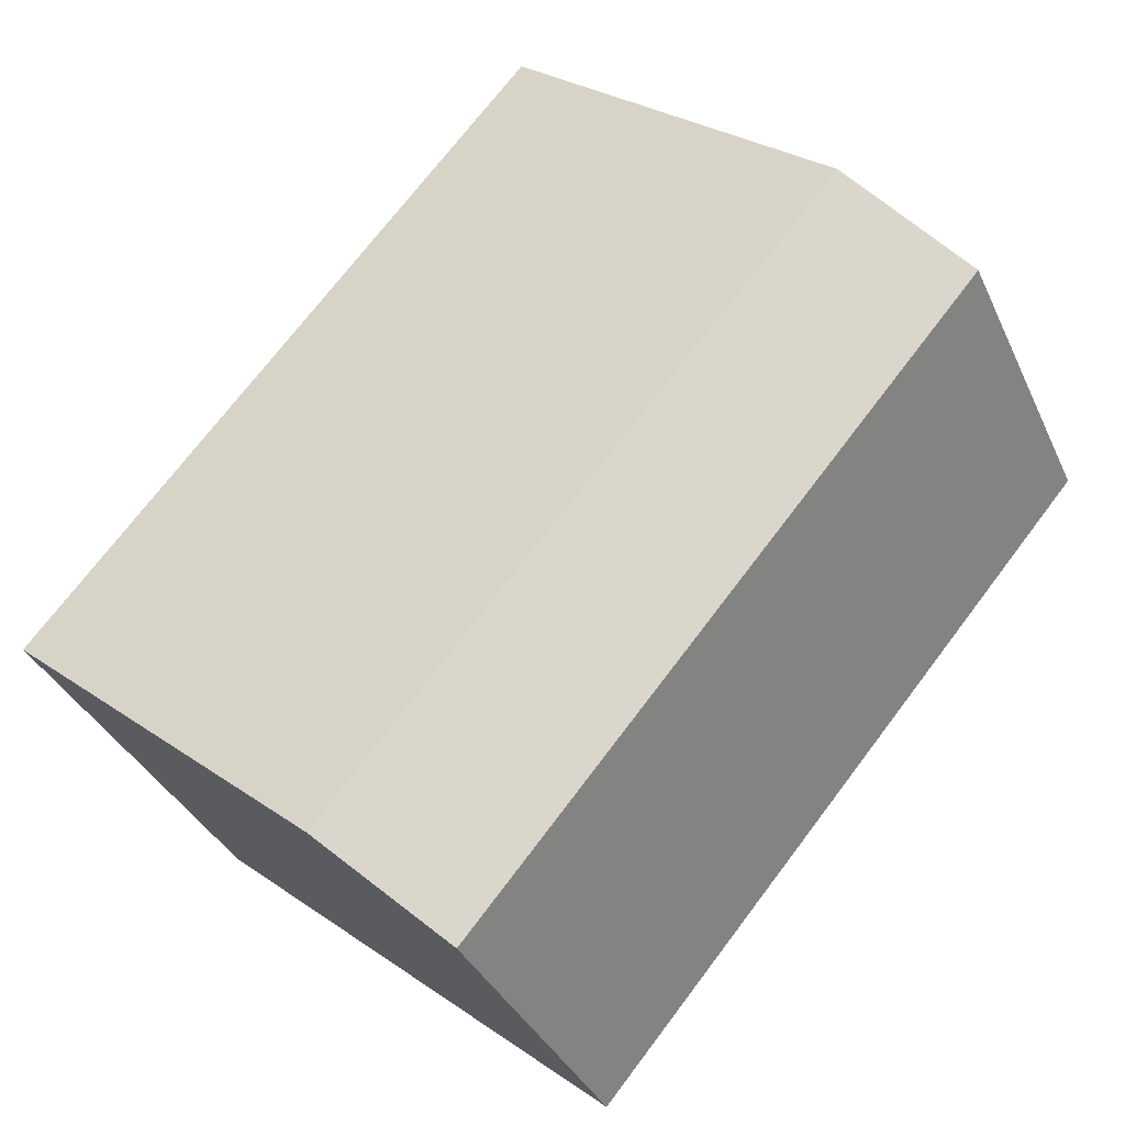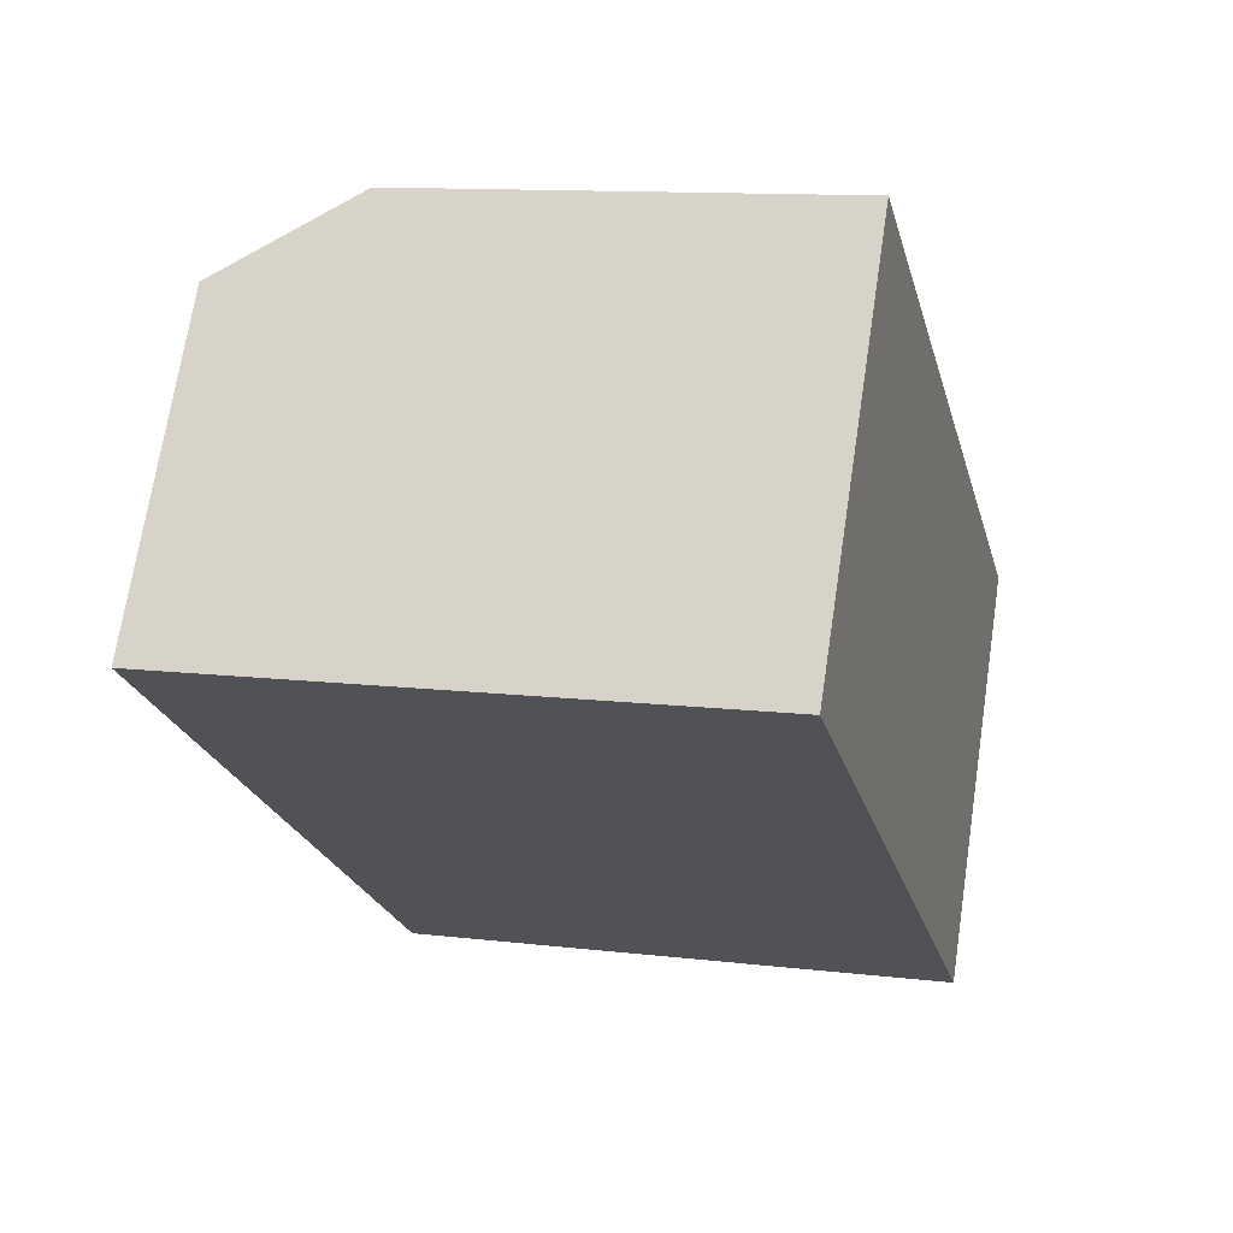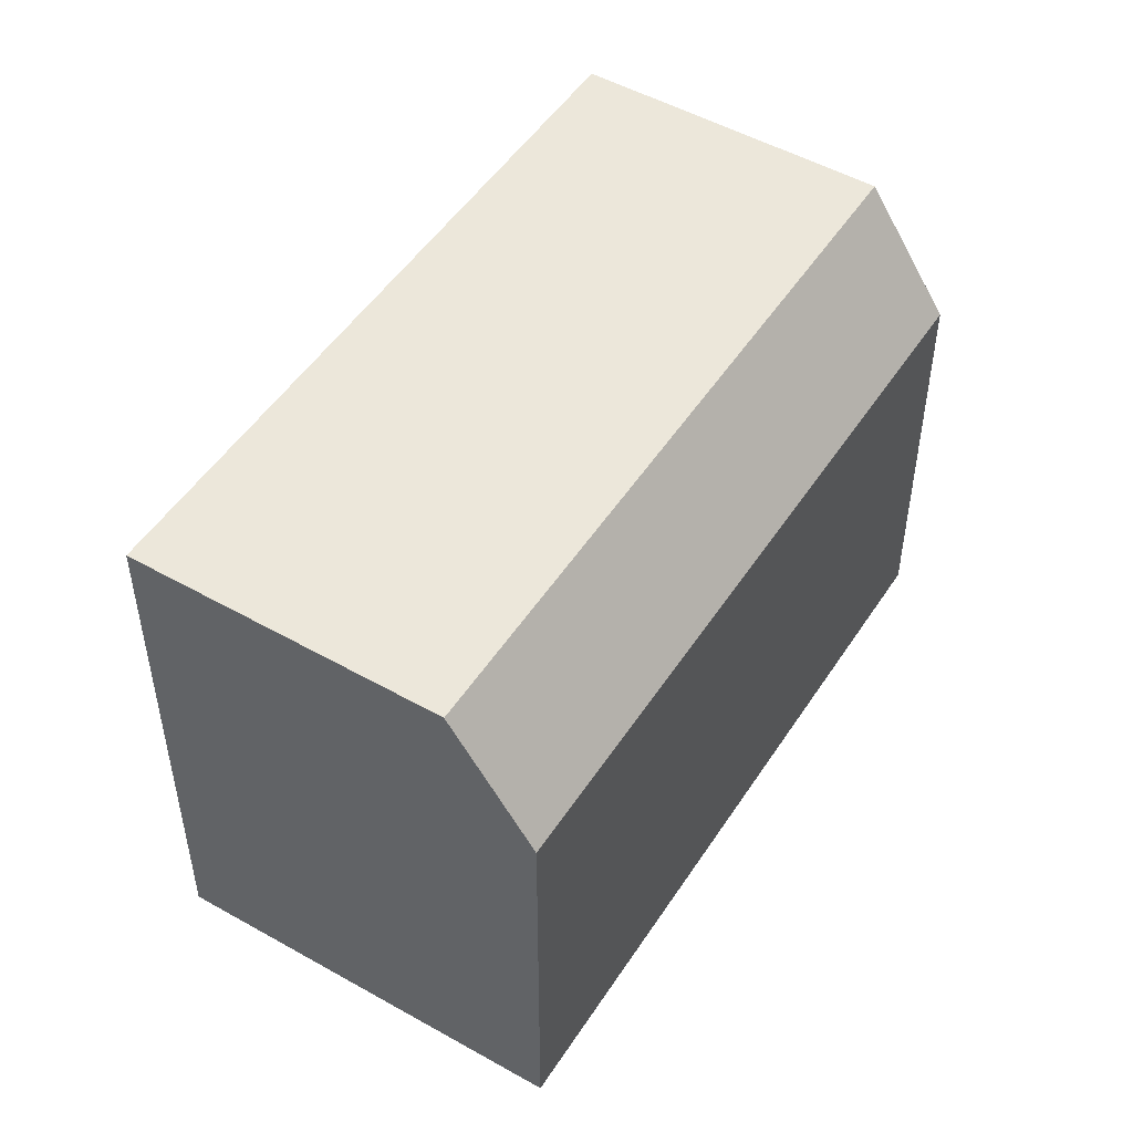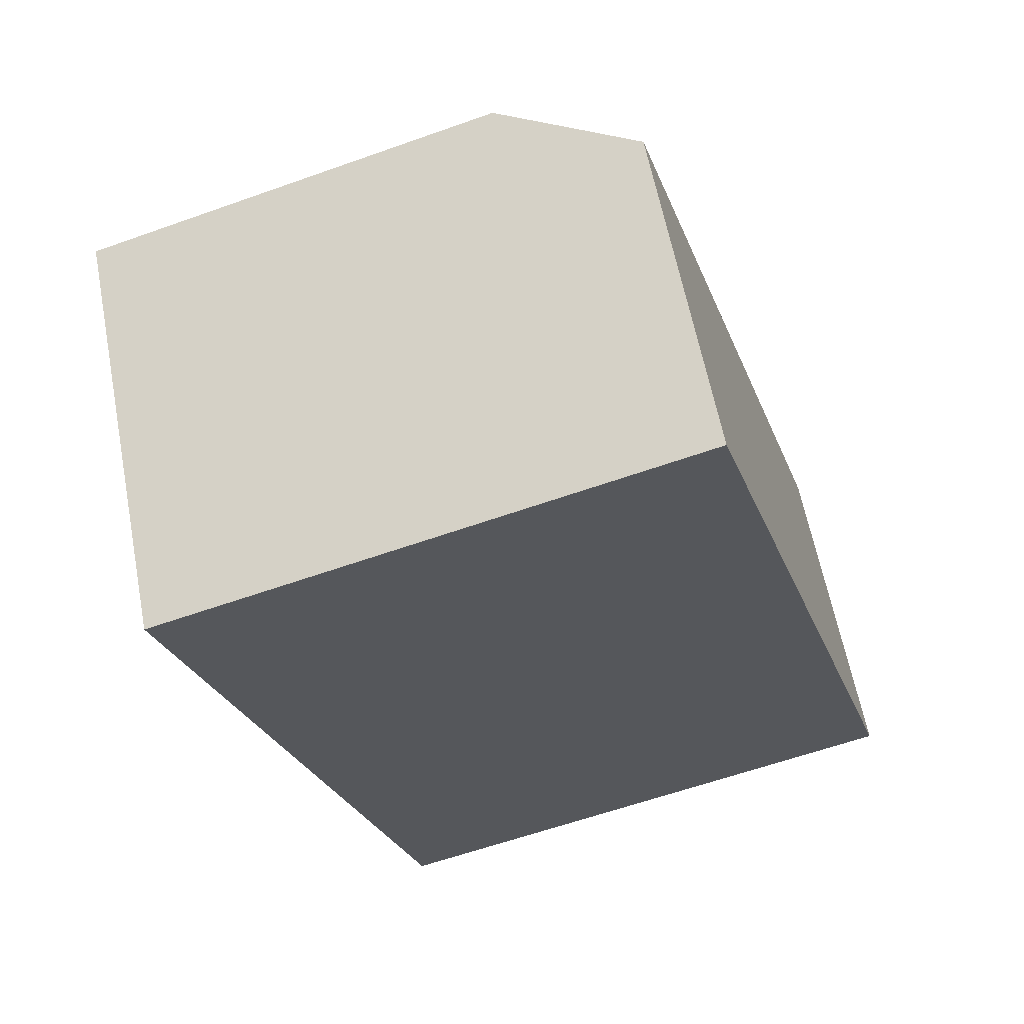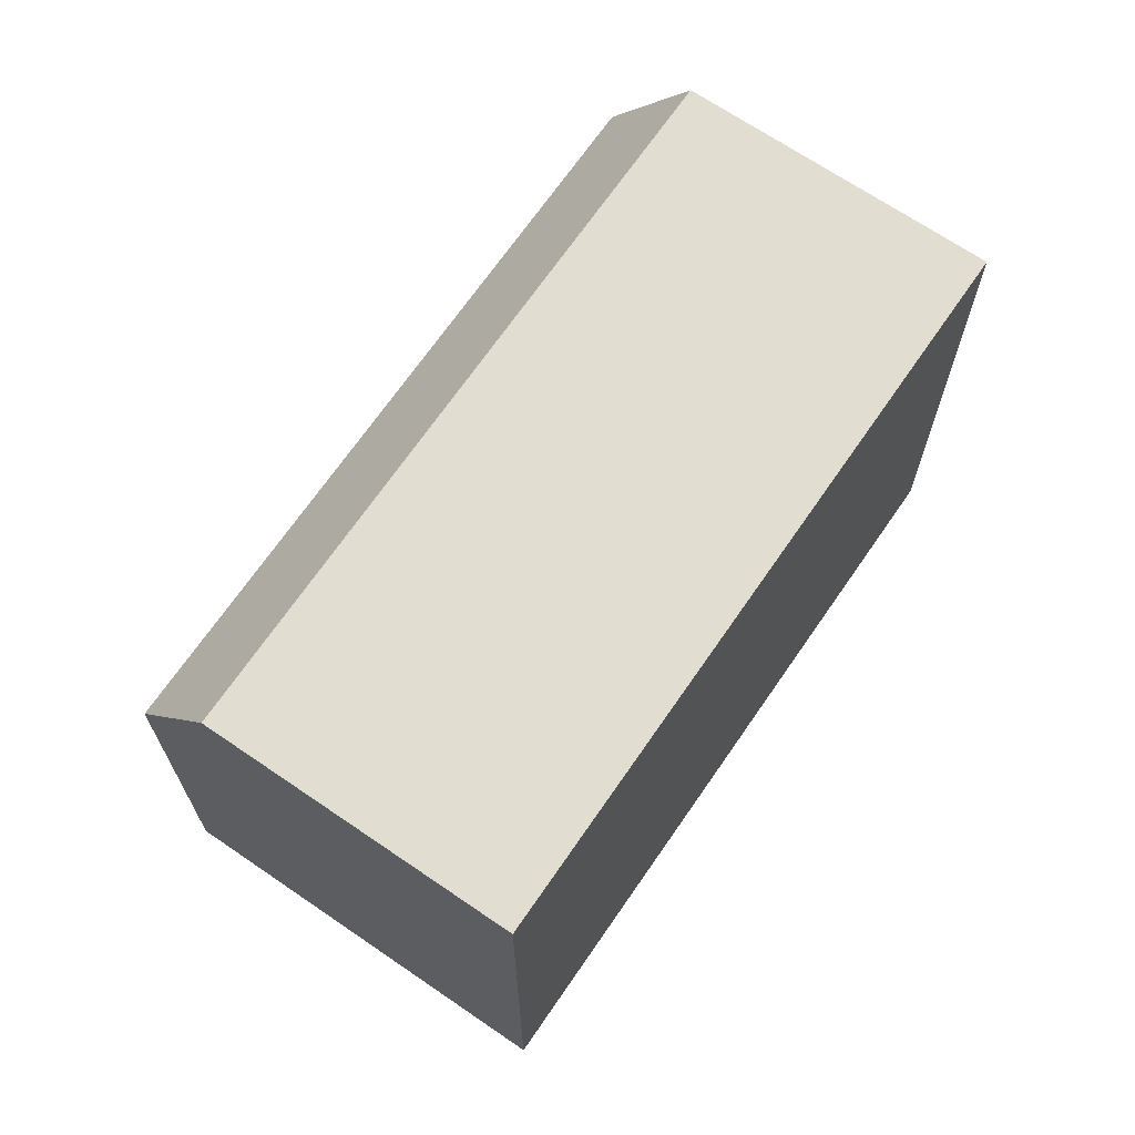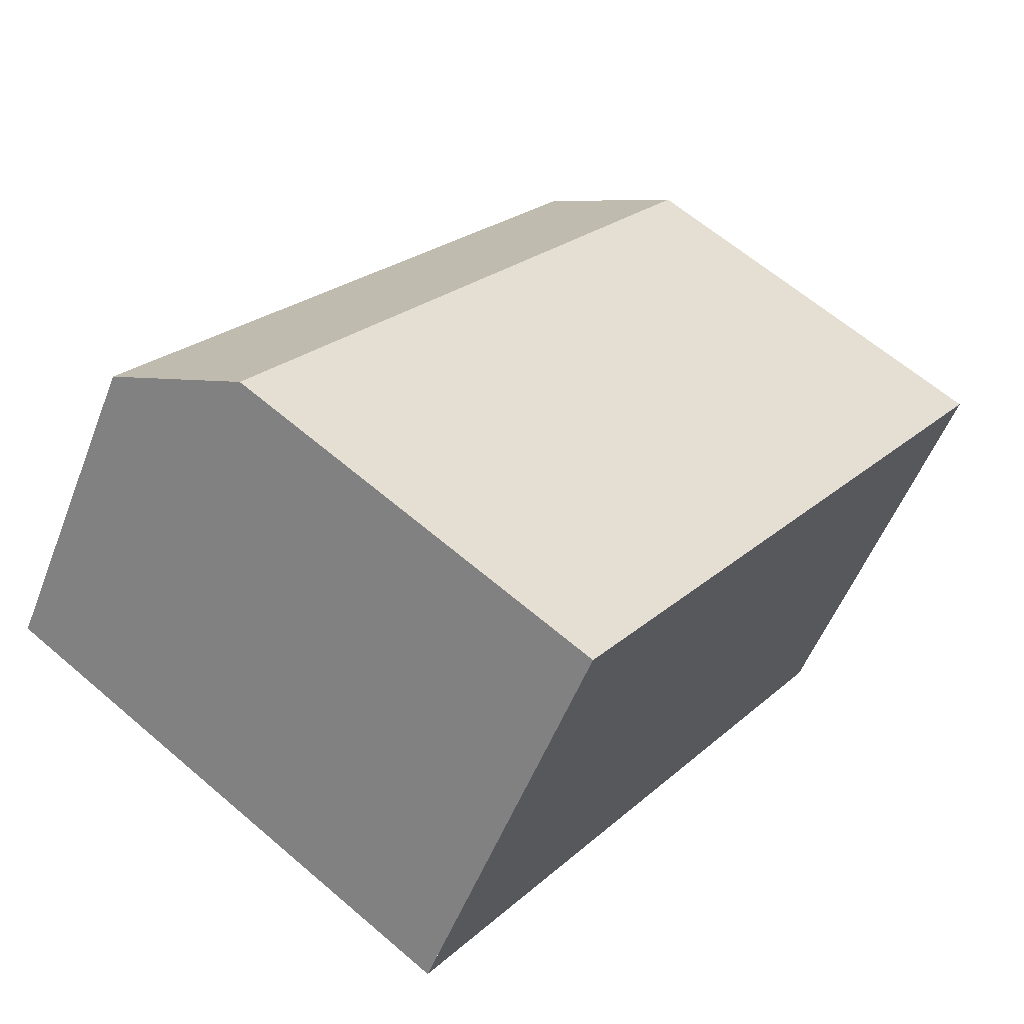
<metadata>
{"format":"obj","ext":"obj","renderer":"f3d","projection":"perspective","resolution":1024,"background":"white","views":[{"elev":28.9,"azim":-44.4,"up":"+Y"},{"elev":11.8,"azim":105.9,"up":"+Y"},{"elev":50.1,"azim":154.6,"up":"+Z"},{"elev":-59.5,"azim":-69.8,"up":"+Y"},{"elev":68.9,"azim":-22.8,"up":"+Z"},{"elev":62.8,"azim":131.0,"up":"+Y"}]}
</metadata>
<code>
v -147.1 -728.5 6.097
v -154.3 -733.1 6.091
v -156.8 -729.2 4.619
v -149.6 -724.6 4.636
v -156.3 -730 6.077
v -149.1 -725.4 6.084
v -154.9 -732.2 6.087
v -147.7 -727.6 6.093
v -154.3 -733.1 6.091
v -147.1 -728.5 6.097
v -147.2 -728.5 6.097
v -147.7 -727.6 6.093
v -147.1 -728.5 6.097
v -149.1 -725.4 6.084
v -156.3 -730 6.077
v -149.7 -724.6 4.636
v -149.1 -725.4 6.083
v -149.1 -725.4 6.083
v -149.6 -724.6 4.67
v -156.8 -729.2 4.646
v -149.6 -724.6 4.67
v -156.8 -729.2 4.619
v -156.8 -729.2 4.646
v -154.3 -733.1 6.091
v -154.9 -732.2 6.087
v -154.3 -733.1 6.091
v -156.3 -730 6.077
v -156.3 -730 6.077
v -147.4 -728 6.095
v -147.4 -728.1 6.095
v -154.6 -732.6 6.089
v -154.6 -732.7 6.089
v -147.1 -728.5 6.097
v -147.1 -728.5 6.097
v -147.1 -728.5 8.882e-16
v -147.1 -728.5 8.882e-16
v -154.3 -733.1 6.091
v -154.3 -733.1 6.091
v -154.3 -733.1 0
v -154.3 -733.1 -8.882e-16
v -156.8 -729.2 4.619
v -156.8 -729.2 4.619
v -156.8 -729.2 0
v -156.8 -729.2 0
v -149.6 -724.6 4.67
v -149.6 -724.6 4.636
v -149.6 -724.6 0
v -149.6 -724.6 0
v -147.7 -727.6 6.093
v -149.1 -725.4 6.084
v -149.1 -725.4 0
v -147.7 -727.6 0
v -156.3 -730 6.077
v -154.9 -732.2 6.087
v -154.9 -732.2 0
v -156.3 -730 -8.882e-16
v -147.4 -728 6.095
v -147.7 -727.6 6.093
v -147.7 -727.6 0
v -147.4 -728 8.882e-16
v -154.6 -732.7 6.089
v -154.3 -733.1 6.091
v -154.3 -733.1 -8.882e-16
v -154.6 -732.7 0
v -147.1 -728.5 6.097
v -147.1 -728.5 6.097
v -147.1 -728.5 0
v -147.1 -728.5 8.882e-16
v -154.3 -733.1 6.091
v -147.1 -728.5 6.097
v -147.1 -728.5 8.882e-16
v -154.3 -733.1 0
v -156.8 -729.2 4.646
v -156.3 -730 6.077
v -156.3 -730 -8.882e-16
v -156.8 -729.2 0
v -149.6 -724.6 4.636
v -149.7 -724.6 4.636
v -149.7 -724.6 0
v -149.6 -724.6 0
v -156.8 -729.2 4.619
v -156.8 -729.2 4.646
v -156.8 -729.2 0
v -156.8 -729.2 0
v -149.1 -725.4 6.084
v -149.6 -724.6 4.67
v -149.6 -724.6 0
v -149.1 -725.4 0
v -149.7 -724.6 4.636
v -156.8 -729.2 4.619
v -156.8 -729.2 0
v -149.7 -724.6 0
v -154.3 -733.1 6.091
v -154.3 -733.1 6.091
v -154.3 -733.1 0
v -154.3 -733.1 0
v -147.1 -728.5 6.097
v -147.4 -728 6.095
v -147.4 -728 8.882e-16
v -147.1 -728.5 0
v -154.9 -732.2 6.087
v -154.6 -732.7 6.089
v -154.6 -732.7 0
v -154.9 -732.2 0
v -156.8 -729.2 0
v -149.6 -724.6 0
v -147.1 -728.5 0
v -154.3 -733.1 0
f 11 10 1 13
f 23 20 3 22
f 18 6 8 12
f 30 12 8 29
f 31 25 12 30
f 24 11 13 26
f 19 16 4 21
f 28 18 12 25
f 27 15 20 23
f 21 14 17 19
f 22 16 19 23
f 32 7 25 31
f 26 2 9 24
f 25 7 5 28
f 23 19 17 27
f 29 10 11 30
f 30 11 24 31
f 31 24 9 32
f 34 35 36 33
f 38 39 40 37
f 42 43 44 41
f 46 47 48 45
f 50 51 52 49
f 54 55 56 53
f 58 59 60 57
f 62 63 64 61
f 66 67 68 65
f 70 71 72 69
f 74 75 76 73
f 78 79 80 77
f 82 83 84 81
f 86 87 88 85
f 90 91 92 89
f 94 95 96 93
f 98 99 100 97
f 102 103 104 101
f 106 107 108 105

</code>
